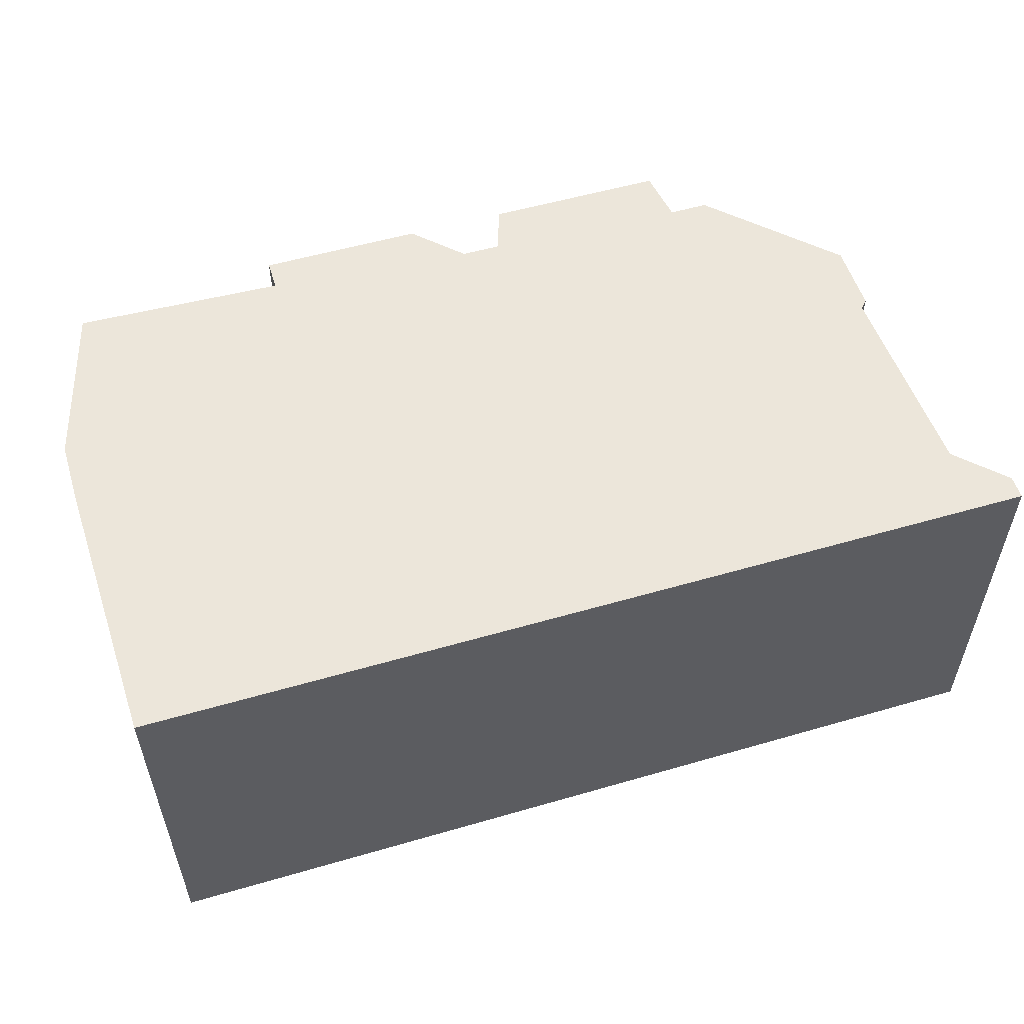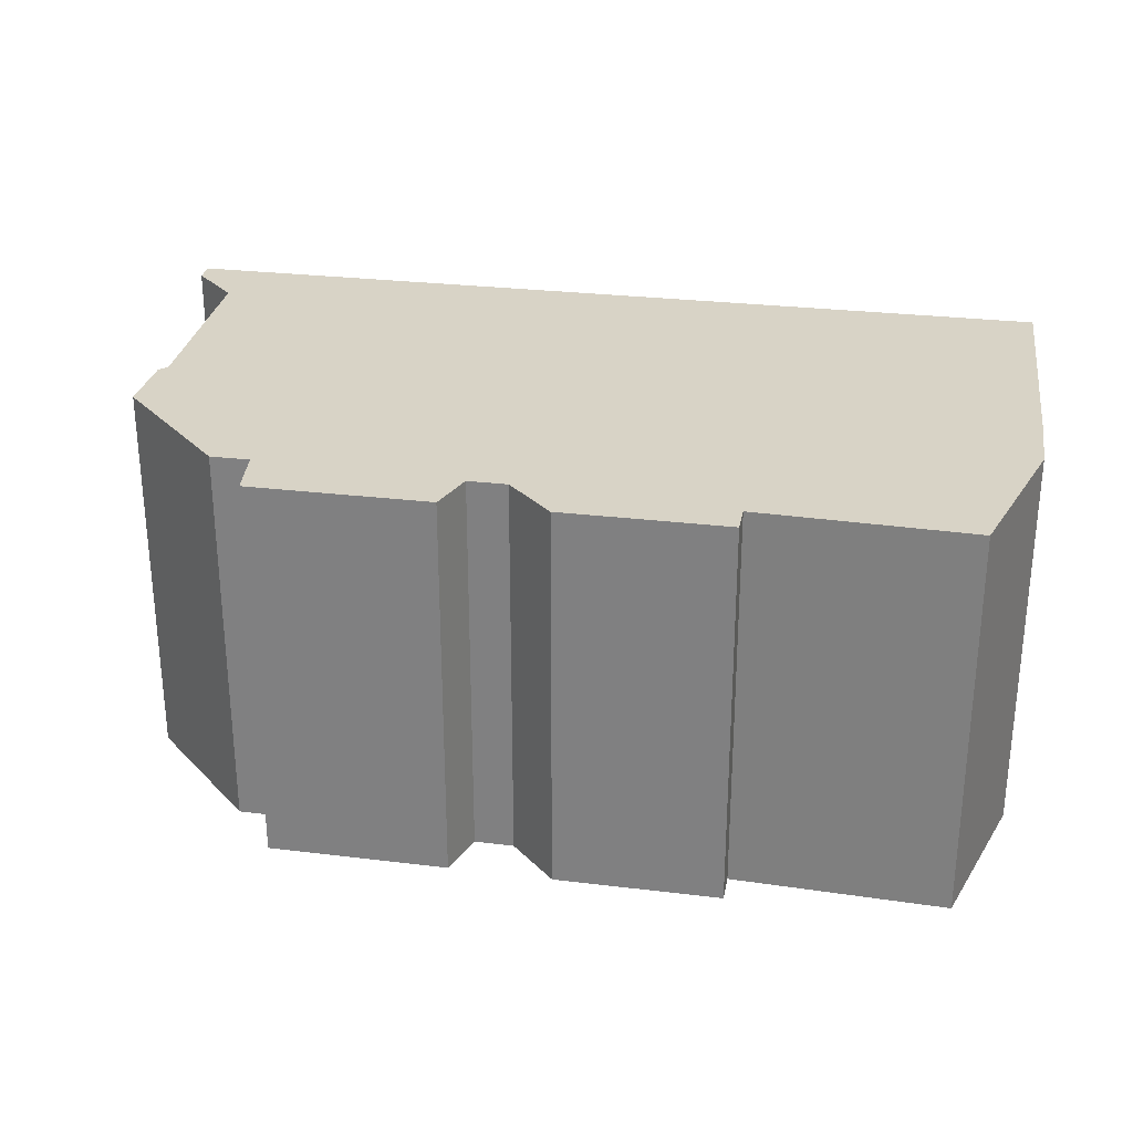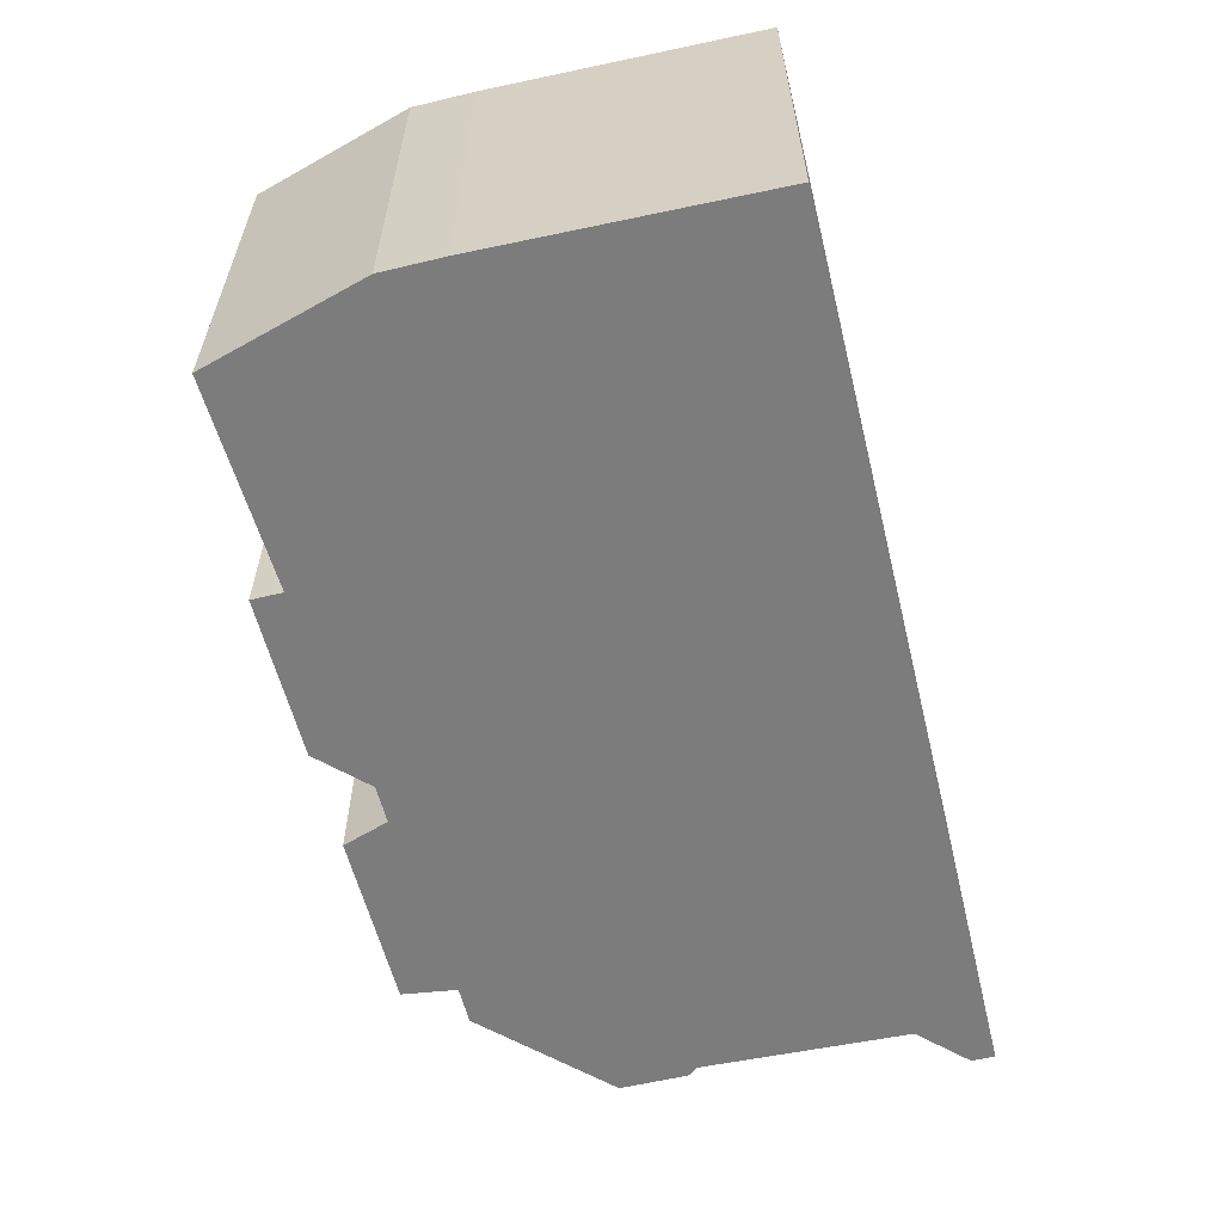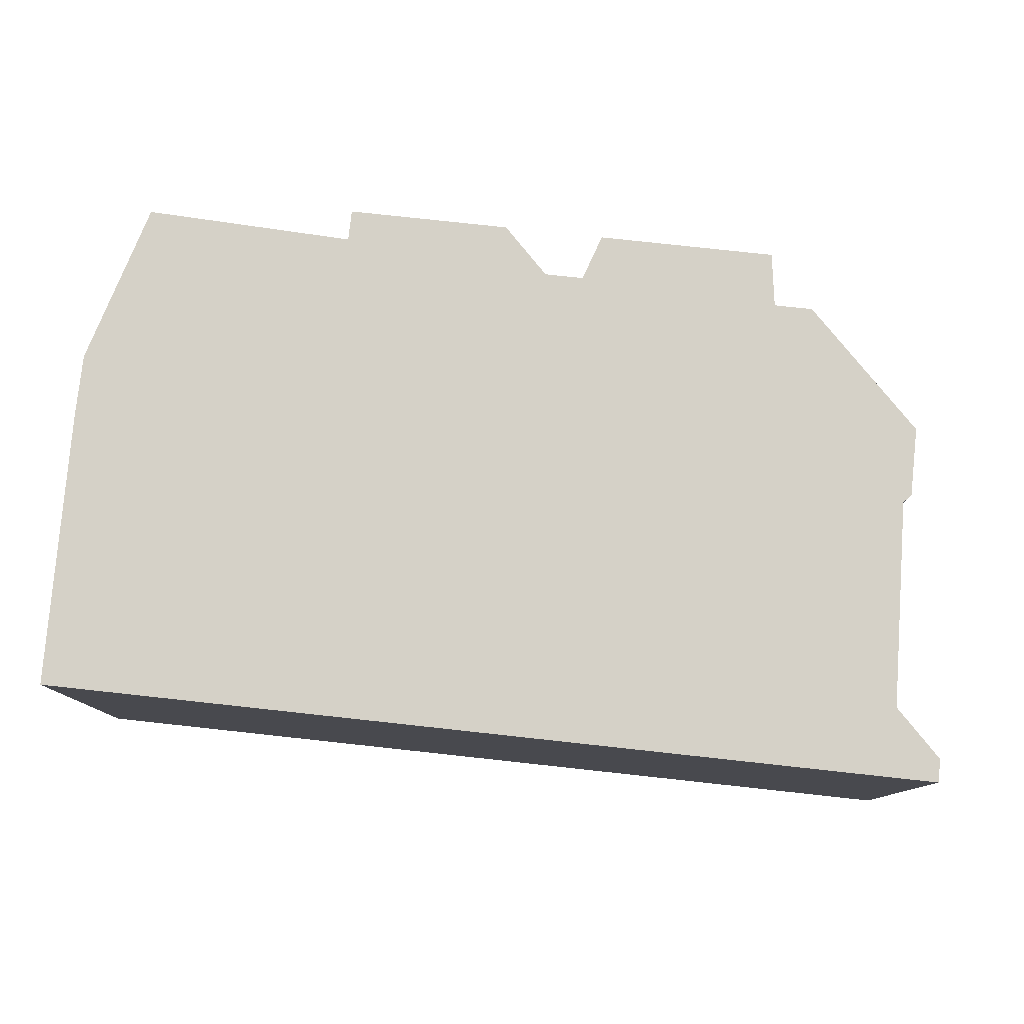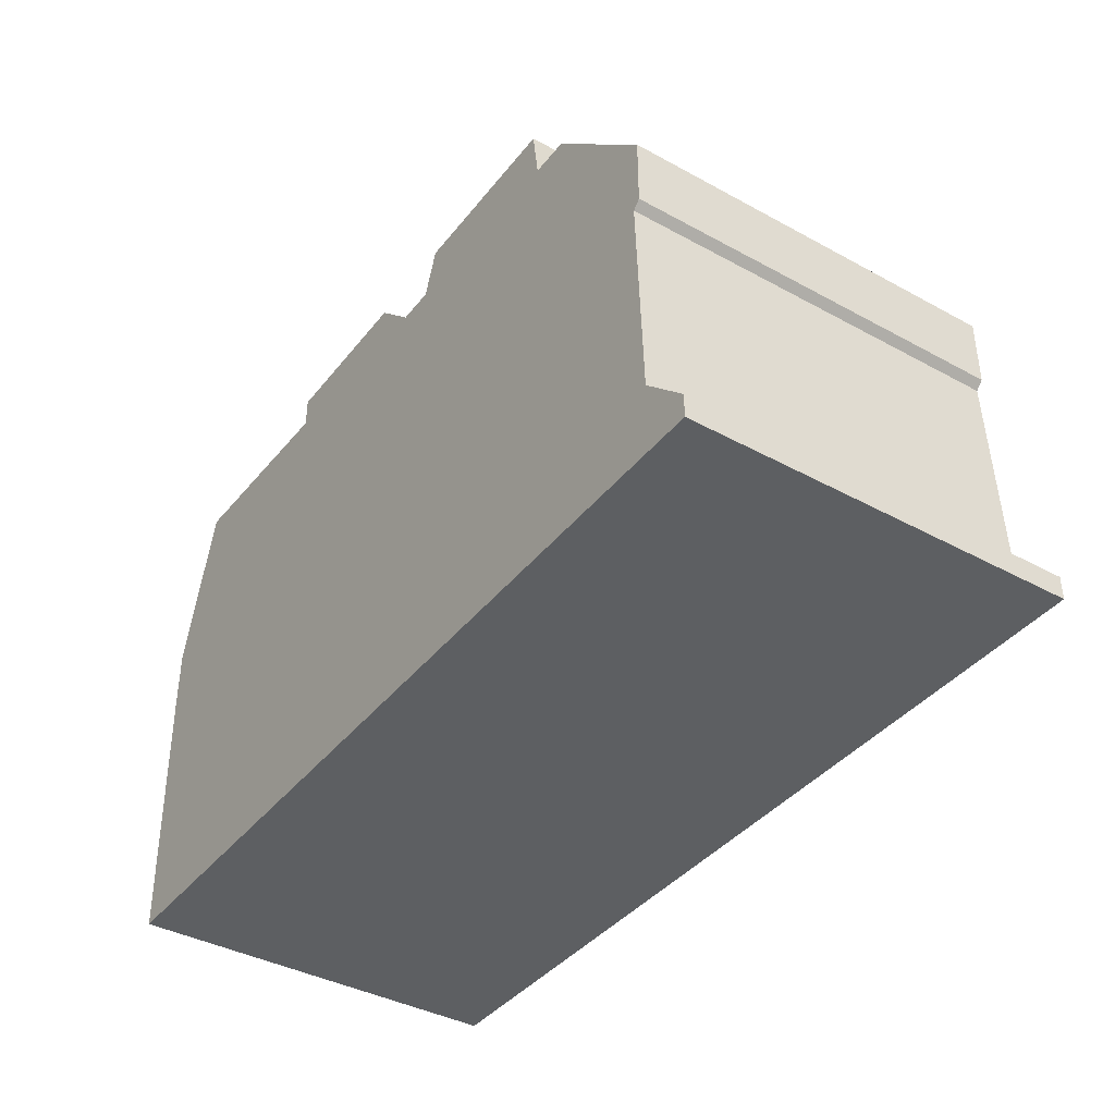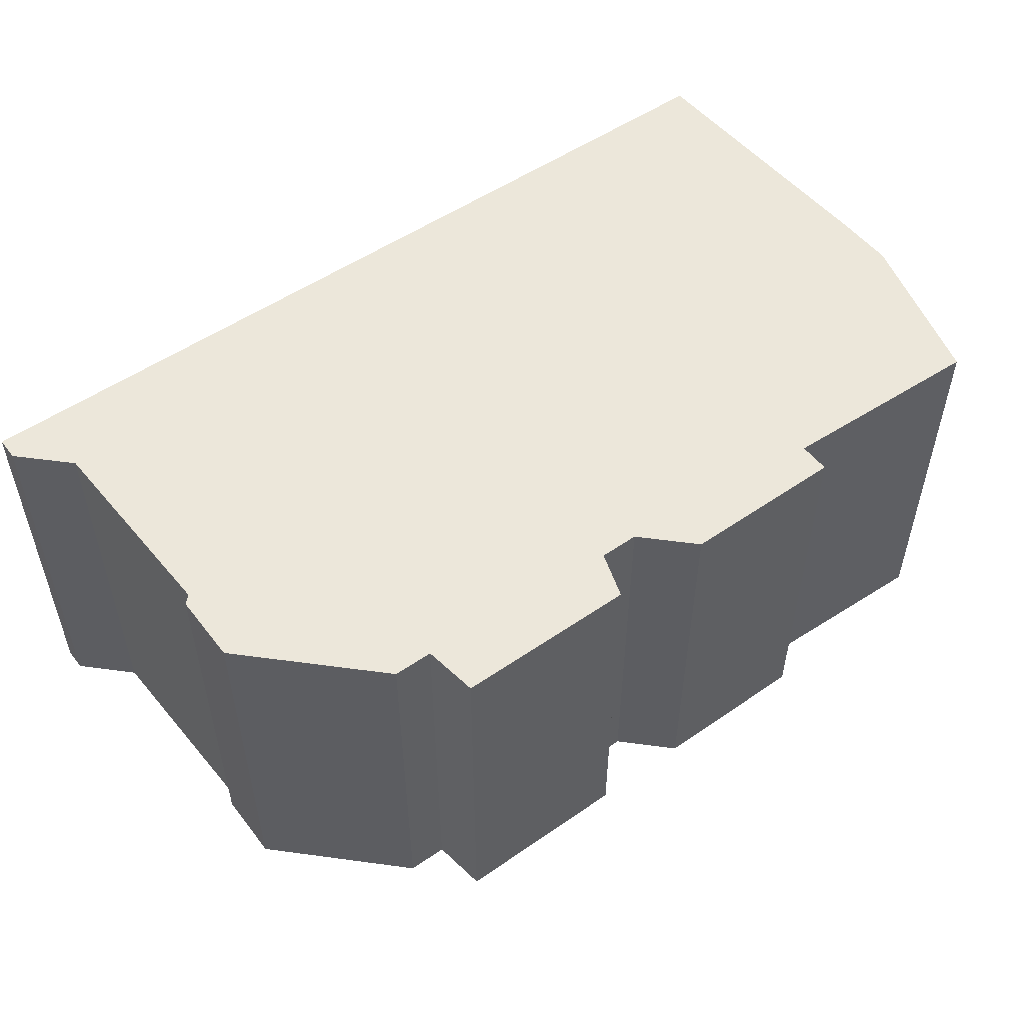
<metadata>
{"format":"obj","ext":"obj","renderer":"f3d","projection":"perspective","resolution":1024,"background":"white","views":[{"elev":54.5,"azim":-17.1,"up":"+Z"},{"elev":27.9,"azim":-169.5,"up":"+Z"},{"elev":-58.8,"azim":-76.1,"up":"+Z"},{"elev":78.9,"azim":6.2,"up":"+Z"},{"elev":-39.5,"azim":55.8,"up":"+Y"},{"elev":52.2,"azim":143.3,"up":"+Z"}]}
</metadata>
<code>
g sbg_iceland_dm_house22_h
v 0.08 0.62 0
v 0.03 0.62 0
v -0.03 0.68 0
v -0.24 0.68 0
v -0.24 0.64 0
v -0.51 0.65 0
v -0.57 0.44 0
v -0.57 0.36 0
v -0.56 0 0
v 0.6 0 0
v 0.6 0.03 0
v 0.54 0.09 0
v 0.53 0.36 0
v 0.54 0.37 0
v 0.54 0.46 0
v 0.39 0.61 0
v 0.34 0.61 0
v 0.33 0.68 0
v 0.1 0.68 0
v 0.08 0.62 0.5
v 0.03 0.62 0.5
v -0.03 0.68 0.5
v -0.24 0.68 0.5
v -0.24 0.64 0.5
v -0.51 0.65 0.5
v -0.57 0.44 0.5
v -0.57 0.36 0.5
v -0.56 0 0.5
v 0.6 0 0.5
v 0.6 0.03 0.5
v 0.54 0.09 0.5
v 0.53 0.36 0.5
v 0.54 0.37 0.5
v 0.54 0.46 0.5
v 0.39 0.61 0.5
v 0.34 0.61 0.5
v 0.33 0.68 0.5
v 0.1 0.68 0.5
g sbg_iceland_dm_house22_h_0
f 19 18 17
f 17 16 15
f 19 17 1
f 14 13 15
f 13 17 15
f 17 13 1
f 12 11 10
f 13 12 1
f 9 8 5
f 8 7 5
f 7 6 5
f 2 12 9
f 3 2 5
f 4 3 5
f 5 2 9
f 2 1 12
f 10 9 12
f 18 36 17
f 36 18 37
f 19 37 18
f 37 19 38
f 16 34 15
f 34 16 35
f 17 35 16
f 35 17 36
f 1 38 19
f 38 1 20
f 14 32 13
f 32 14 33
f 15 33 14
f 33 15 34
f 11 29 10
f 29 11 30
f 12 30 11
f 30 12 31
f 13 31 12
f 31 13 32
f 9 27 8
f 27 9 28
f 8 26 7
f 26 8 27
f 6 24 5
f 24 6 25
f 7 25 6
f 25 7 26
f 3 21 2
f 21 3 22
f 4 22 3
f 22 4 23
f 5 23 4
f 23 5 24
f 2 20 1
f 20 2 21
f 10 28 9
f 28 10 29
f 36 37 38
f 34 35 36
f 20 36 38
f 34 32 33
f 34 36 32
f 20 32 36
f 29 30 31
f 20 31 32
f 24 27 28
f 24 26 27
f 24 25 26
f 28 31 21
f 24 21 22
f 24 22 23
f 28 21 24
f 31 20 21
f 31 28 29

</code>
